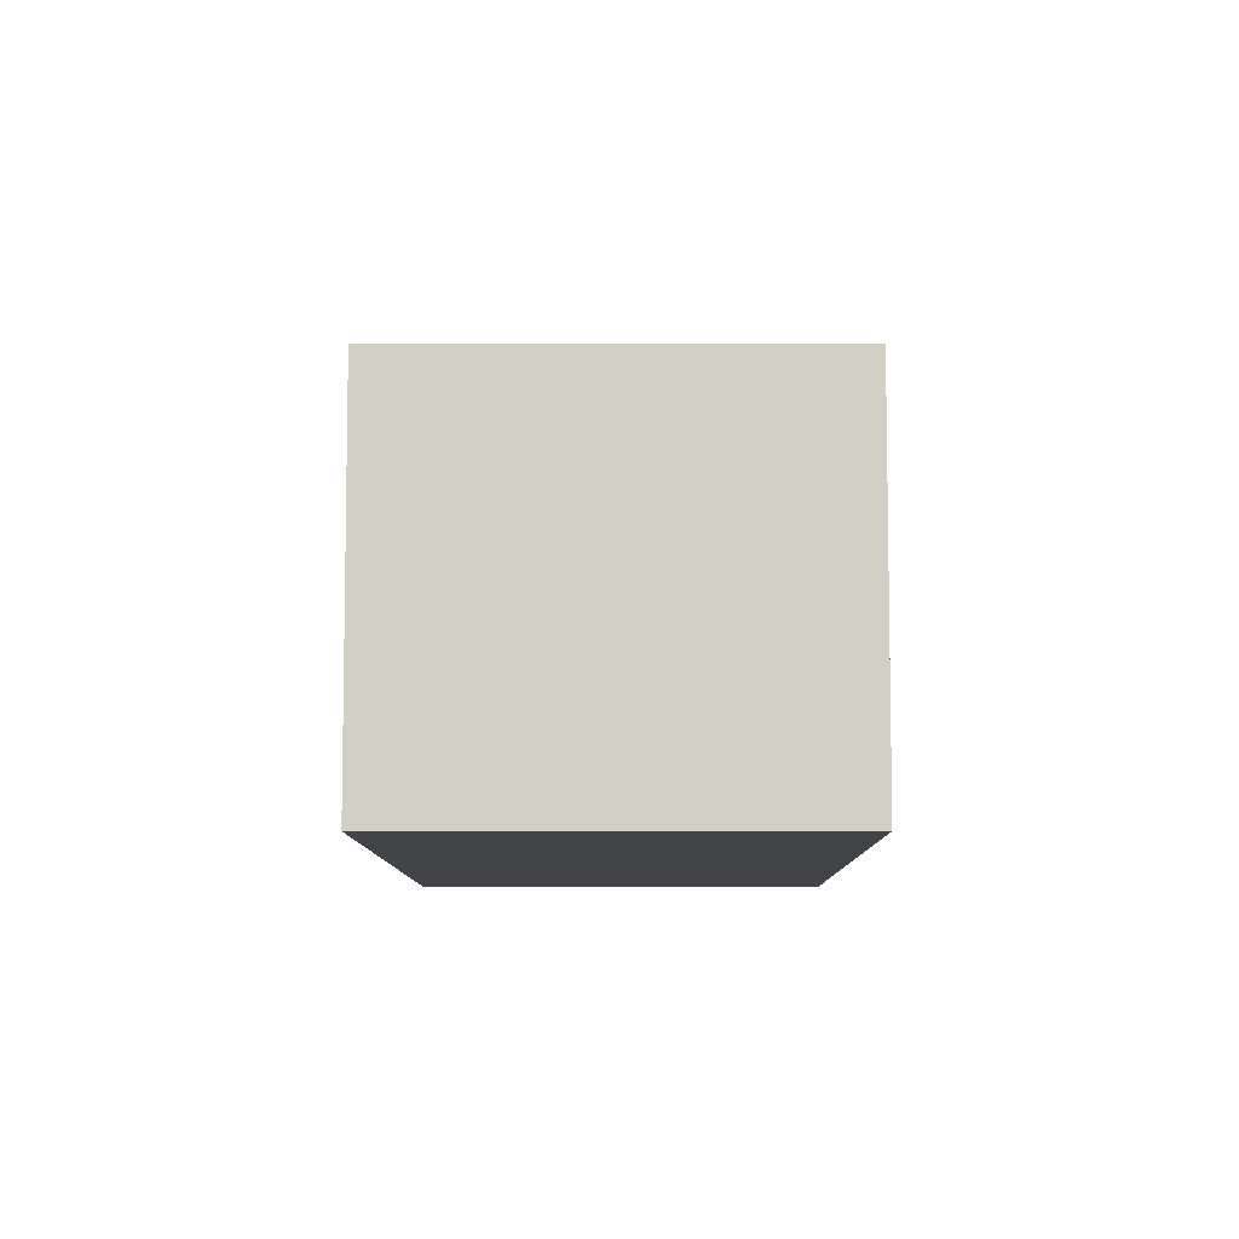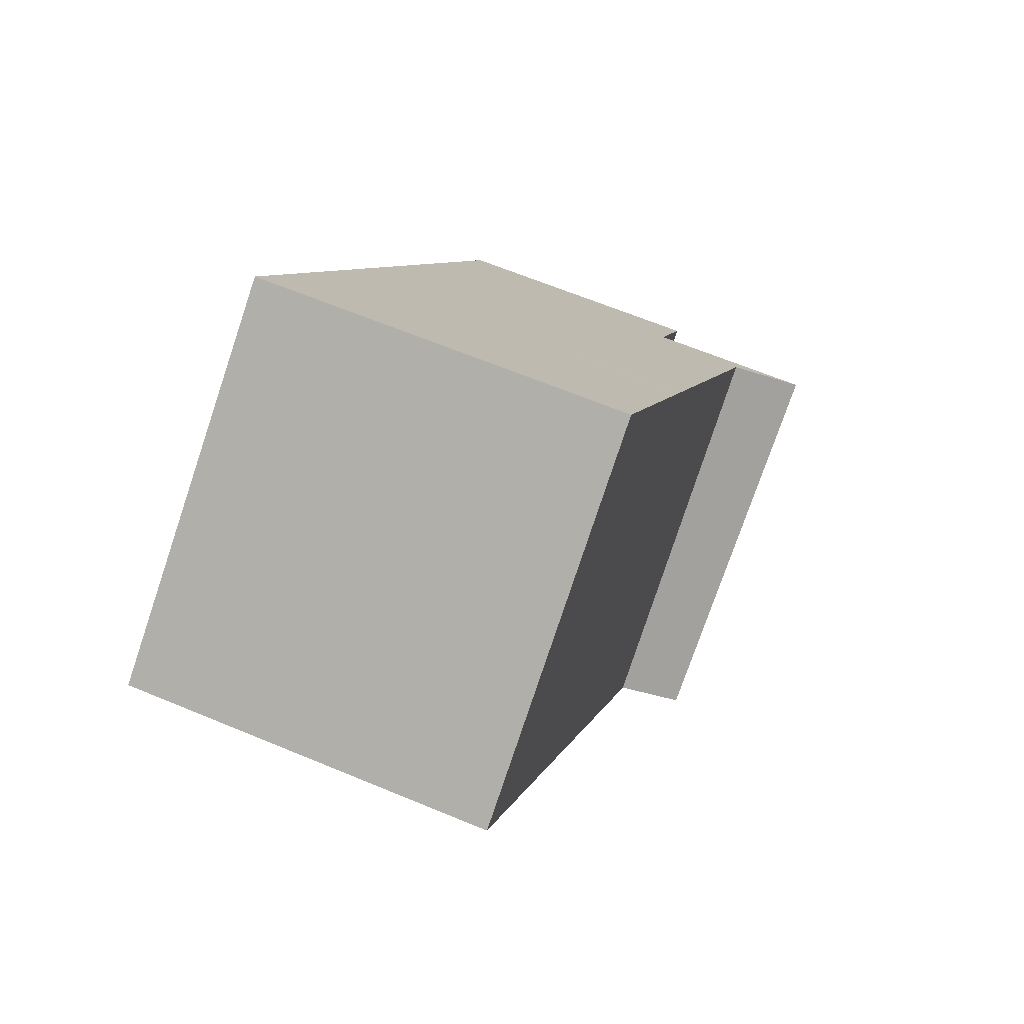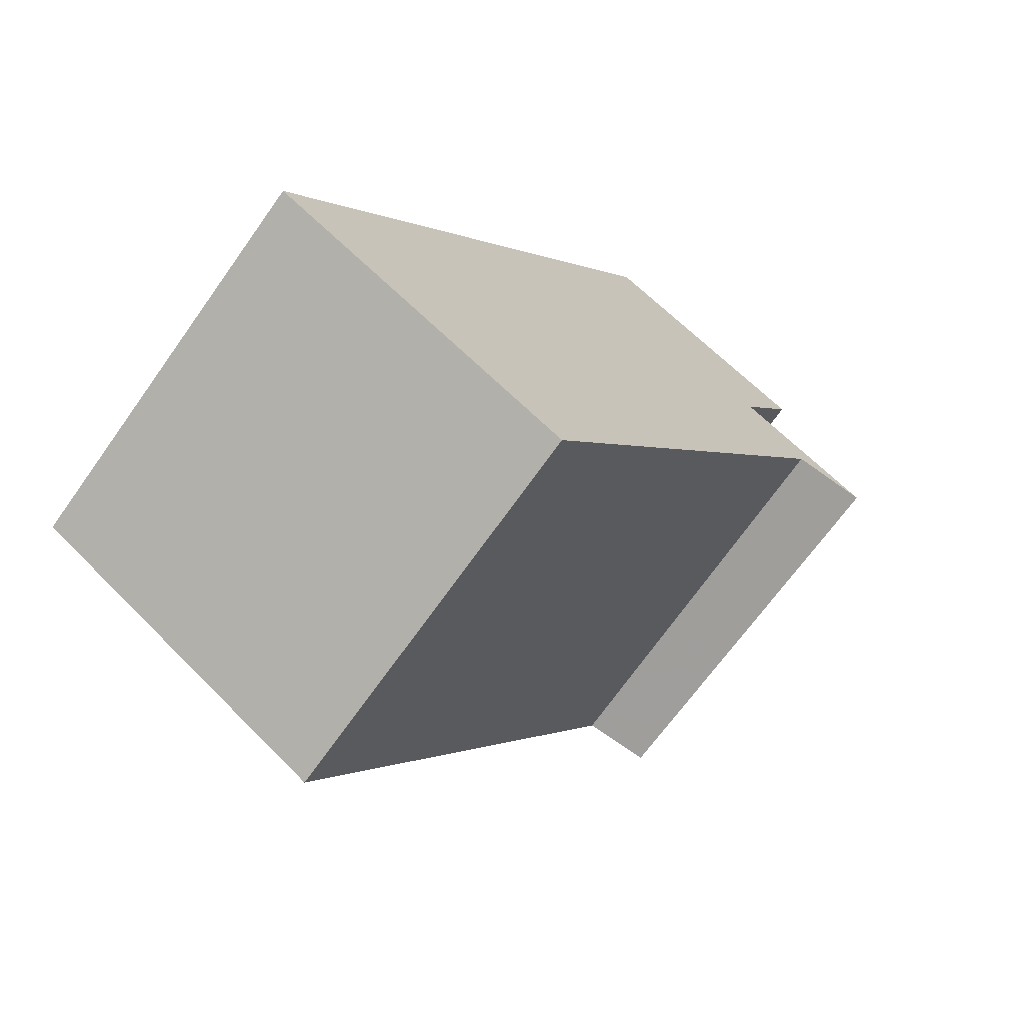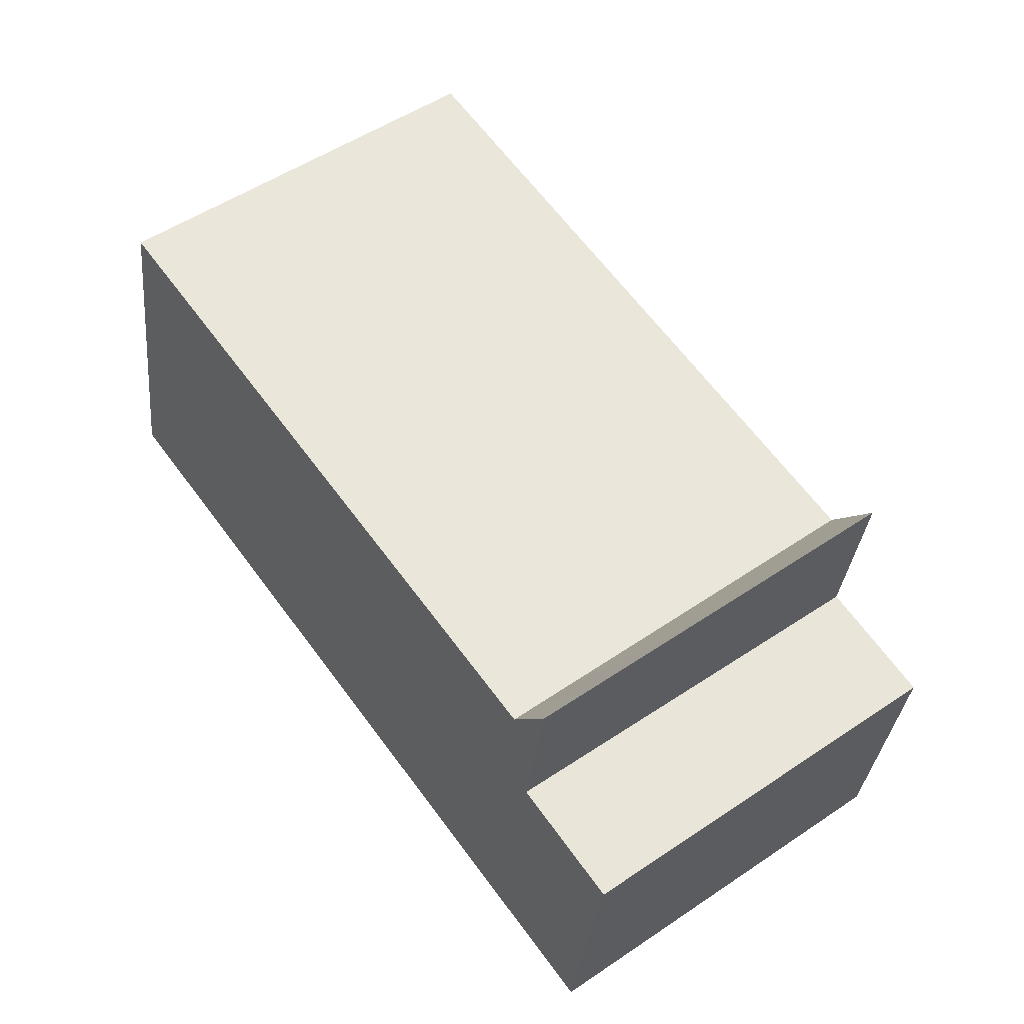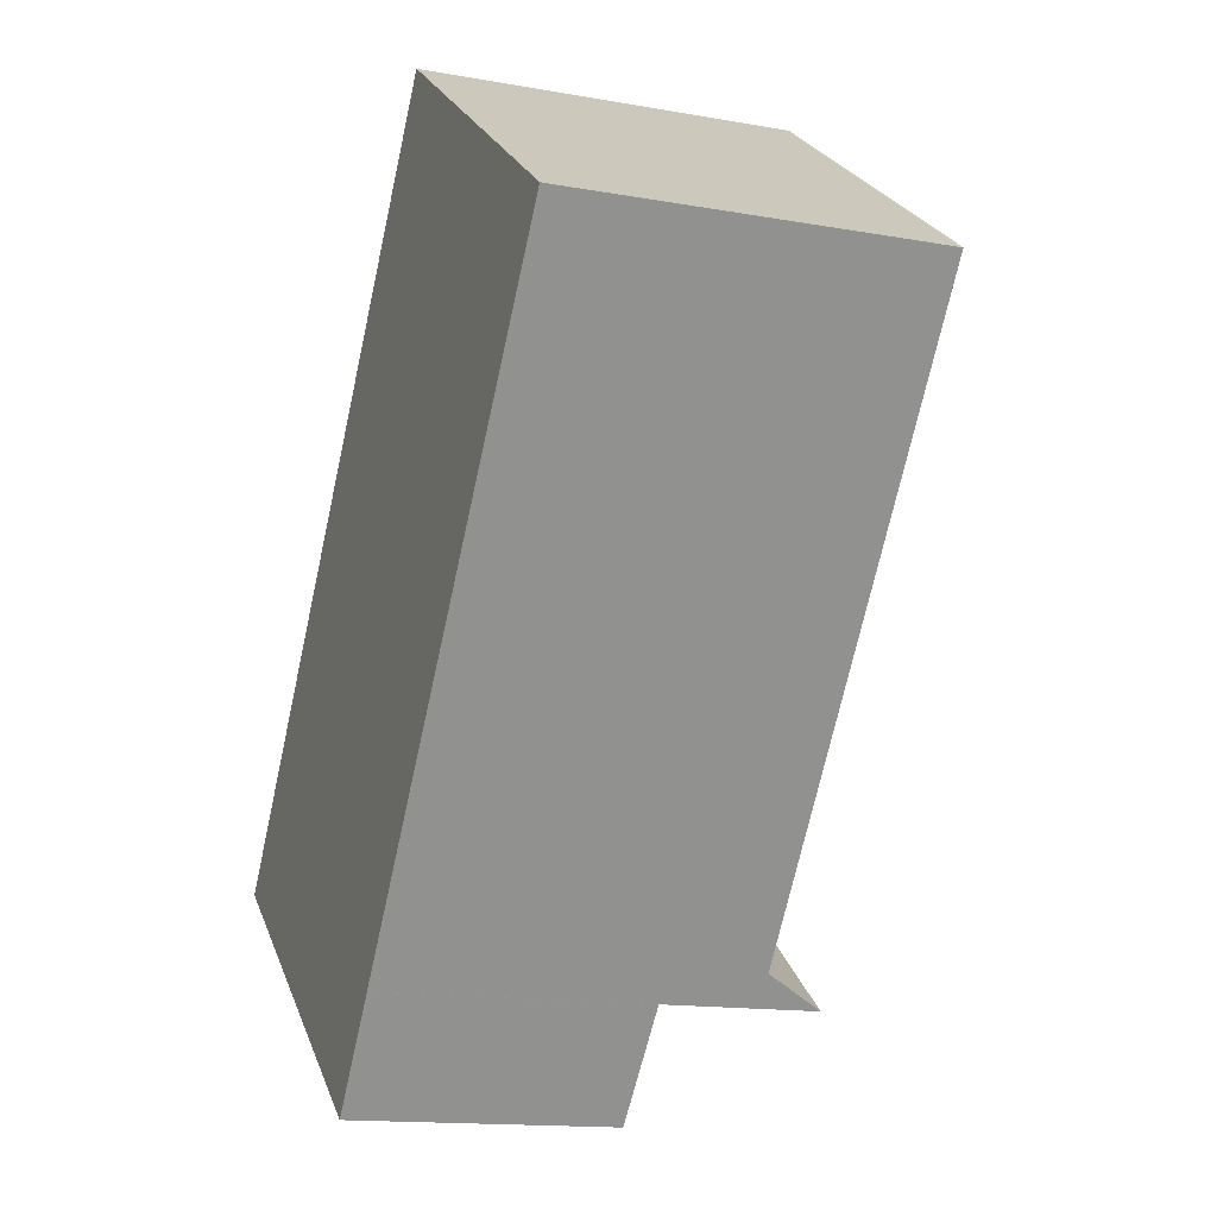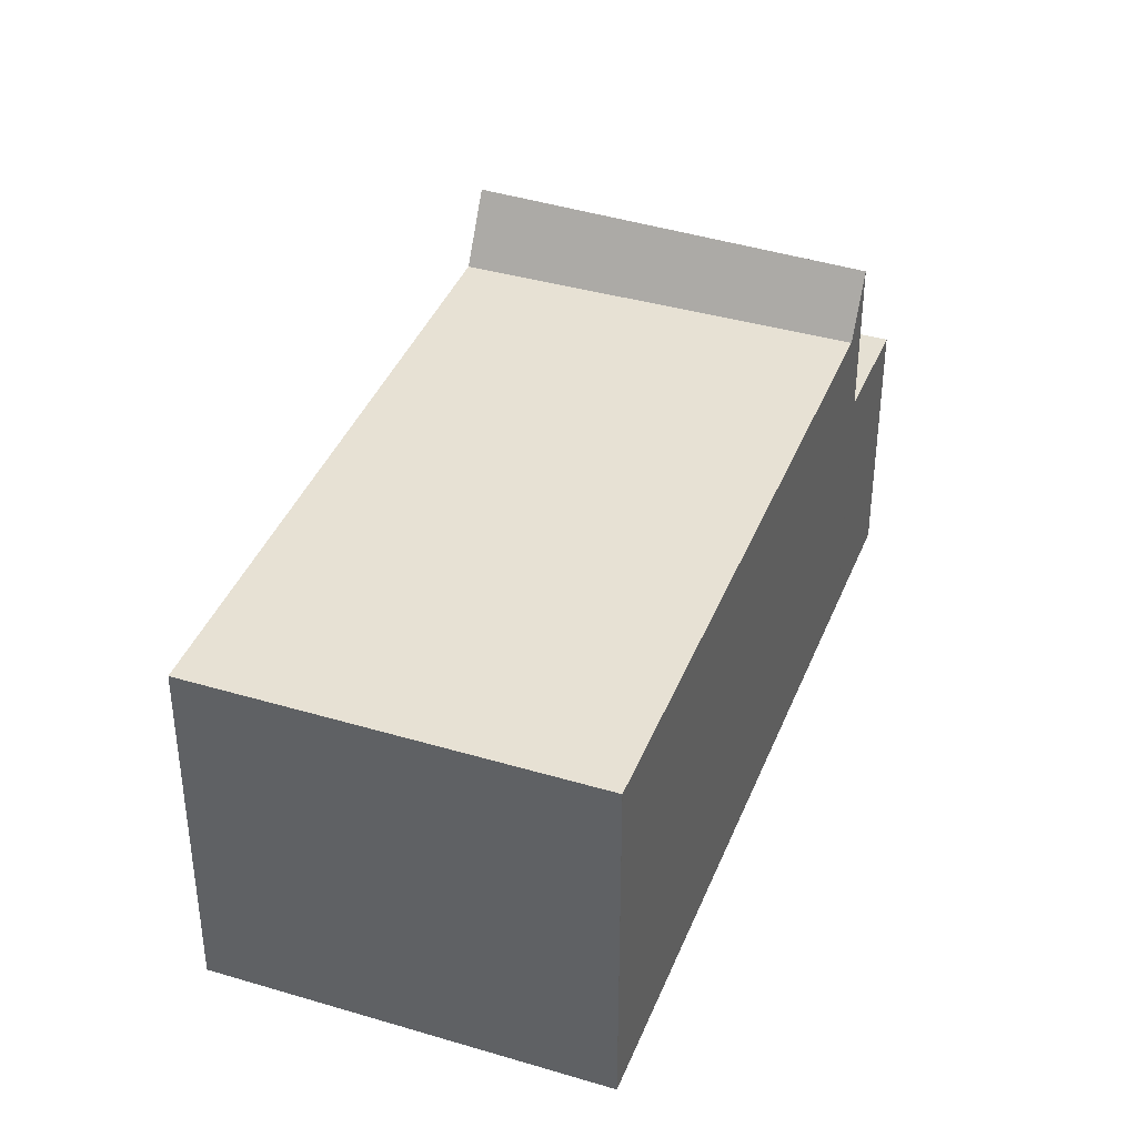
<metadata>
{"format":"obj","ext":"obj","renderer":"f3d","projection":"perspective","resolution":1024,"background":"white","views":[{"elev":-8.2,"azim":-143.6,"up":"+Z"},{"elev":63.2,"azim":-67.0,"up":"+Y"},{"elev":62.7,"azim":-44.1,"up":"+Y"},{"elev":-32.0,"azim":-5.6,"up":"+Y"},{"elev":-14.4,"azim":-111.4,"up":"+Y"},{"elev":39.6,"azim":-123.4,"up":"+Z"}]}
</metadata>
<code>
v -1231 -1905 4.893
v -1235 -1908 4.892
v -1224 -1914 3.525
v -1228 -1917 3.529
v -1225 -1912 4.884
v -1230 -1915 4.883
v -1225 -1912 4.884
v -1227 -1910 4.886
v -1228 -1914 4.883
v -1233 -1906 4.892
v -1229 -1915 4.883
v -1235 -1908 4.892
v -1230 -1915 4.883
v -1225 -1912 4.884
v -1225 -1912 4.883
v -1229 -1915 4.883
v -1224 -1914 3.525
v -1228 -1917 3.528
v -1225 -1912 3.58
v -1229 -1915 3.585
v -1229 -1915 3.585
v -1224 -1914 3.525
v -1228 -1917 3.529
v -1228 -1917 3.529
v -1229 -1915 3.585
v -1225 -1912 3.58
v -1225 -1912 5.799
v -1229 -1915 5.704
v -1225 -1912 4.884
v -1225 -1912 3.58
v -1225 -1912 4.883
v -1225 -1912 5.799
v -1228 -1914 4.883
v -1228 -1914 3.583
v -1228 -1914 5.744
v -1228 -1914 3.583
v -1227 -1915 3.527
v -1227 -1915 3.527
v -1228 -1914 4.883
v -1229 -1915 4.883
v -1229 -1915 3.585
v -1229 -1915 4.883
v -1229 -1915 5.71
v -1225 -1912 5.799
v -1225 -1912 5.799
v -1225 -1912 3.58
v -1229 -1915 5.71
v -1228 -1914 5.744
v -1229 -1915 5.704
v -1235 -1908 4.892
v -1233 -1906 4.892
v -1231 -1905 4.893
v -1235 -1908 4.892
v -1233 -1907 4.892
v -1234 -1908 4.891
v -1230 -1905 4.892
v -1234 -1908 4.891
v -1234 -1908 4.891
v -1232 -1907 4.891
v -1230 -1905 4.891
v -1234 -1909 4.891
v -1227 -1913 3.582
v -1227 -1913 4.883
v -1232 -1906 4.892
v -1232 -1906 4.892
v -1227 -1913 5.761
v -1227 -1913 3.582
v -1226 -1915 3.526
v -1226 -1915 3.526
v -1227 -1913 4.884
v -1227 -1913 4.884
v -1227 -1913 5.761
v -1232 -1906 4.892
v -1232 -1907 4.891
v -1233 -1910 4.889
v -1231 -1909 4.889
v -1230 -1909 4.889
v -1229 -1907 4.889
v -1233 -1911 4.889
v -1230 -1909 4.889
v -1231 -1909 4.889
v -1233 -1910 4.889
v -1229 -1907 4.889
v -1233 -1910 4.889
v -1230 -1910 4.888
v -1232 -1911 4.887
v -1228 -1908 4.888
v -1230 -1910 4.888
v -1232 -1912 4.887
v -1225 -1912 5.795
v -1225 -1912 5.795
v -1229 -1915 5.706
v -1228 -1914 5.741
v -1227 -1913 5.757
v -1229 -1915 5.7
v -1234 -1908 4.891
v -1234 -1907 4.892
v -1229 -1915 4.883
v -1229 -1915 3.585
v -1228 -1916 3.529
v -1228 -1916 3.528
v -1229 -1915 3.585
v -1229 -1915 4.883
v -1229 -1915 5.715
v -1229 -1915 5.715
v -1229 -1915 5.711
v -1234 -1907 4.892
v -1232 -1910 4.889
v -1232 -1910 4.889
v -1229 -1915 4.883
v -1232 -1911 4.887
v -1234 -1908 4.891
v -1231 -1905 4.893
v -1231 -1905 4.893
v -1231 -1905 0
v -1231 -1905 0
v -1235 -1908 4.892
v -1235 -1908 4.892
v -1235 -1908 0
v -1235 -1908 8.882e-16
v -1224 -1914 3.525
v -1224 -1914 3.525
v -1224 -1914 0
v -1224 -1914 0
v -1228 -1917 3.529
v -1228 -1917 3.529
v -1228 -1917 4.441e-16
v -1228 -1917 -4.441e-16
v -1232 -1912 4.887
v -1230 -1915 4.883
v -1230 -1915 0
v -1232 -1912 -8.882e-16
v -1225 -1912 4.884
v -1227 -1910 4.886
v -1227 -1910 0
v -1225 -1912 0
v -1232 -1906 4.892
v -1233 -1906 4.892
v -1233 -1906 0
v -1232 -1906 0
v -1234 -1907 4.892
v -1235 -1908 4.892
v -1235 -1908 8.882e-16
v -1234 -1907 0
v -1225 -1912 5.795
v -1225 -1912 4.884
v -1225 -1912 0
v -1225 -1912 0
v -1224 -1914 3.525
v -1224 -1914 3.525
v -1224 -1914 0
v -1224 -1914 0
v -1228 -1917 3.529
v -1228 -1917 3.528
v -1228 -1917 0
v -1228 -1917 4.441e-16
v -1226 -1915 3.526
v -1224 -1914 3.525
v -1224 -1914 0
v -1226 -1915 0
v -1229 -1915 3.585
v -1228 -1917 3.529
v -1228 -1917 -4.441e-16
v -1229 -1915 4.441e-16
v -1228 -1916 3.528
v -1227 -1915 3.527
v -1227 -1915 0
v -1228 -1916 0
v -1224 -1914 3.525
v -1225 -1912 3.58
v -1225 -1912 0
v -1224 -1914 0
v -1229 -1915 5.7
v -1229 -1915 5.704
v -1229 -1915 0
v -1229 -1915 0
v -1230 -1905 4.892
v -1231 -1905 4.893
v -1231 -1905 0
v -1230 -1905 0
v -1235 -1908 4.892
v -1235 -1908 4.892
v -1235 -1908 -8.882e-16
v -1235 -1908 0
v -1230 -1905 4.891
v -1230 -1905 4.892
v -1230 -1905 0
v -1230 -1905 0
v -1235 -1908 4.892
v -1234 -1908 4.891
v -1234 -1908 0
v -1235 -1908 -8.882e-16
v -1229 -1907 4.889
v -1230 -1905 4.891
v -1230 -1905 0
v -1229 -1907 0
v -1234 -1908 4.891
v -1234 -1909 4.891
v -1234 -1909 0
v -1234 -1908 0
v -1227 -1915 3.527
v -1226 -1915 3.526
v -1226 -1915 0
v -1227 -1915 0
v -1231 -1905 4.893
v -1232 -1906 4.892
v -1232 -1906 0
v -1231 -1905 0
v -1228 -1908 4.888
v -1229 -1907 4.889
v -1229 -1907 0
v -1228 -1908 0
v -1233 -1910 4.889
v -1233 -1911 4.889
v -1233 -1911 -8.882e-16
v -1233 -1910 8.882e-16
v -1229 -1907 4.889
v -1229 -1907 4.889
v -1229 -1907 0
v -1229 -1907 0
v -1234 -1909 4.891
v -1233 -1910 4.889
v -1233 -1910 8.882e-16
v -1234 -1909 0
v -1227 -1910 4.886
v -1228 -1908 4.888
v -1228 -1908 0
v -1227 -1910 0
v -1233 -1911 4.889
v -1232 -1912 4.887
v -1232 -1912 -8.882e-16
v -1233 -1911 -8.882e-16
v -1225 -1912 5.799
v -1225 -1912 5.795
v -1225 -1912 0
v -1225 -1912 8.882e-16
v -1230 -1915 4.883
v -1229 -1915 5.7
v -1229 -1915 0
v -1230 -1915 0
v -1228 -1917 3.528
v -1228 -1916 3.528
v -1228 -1916 0
v -1228 -1917 0
v -1233 -1906 4.892
v -1234 -1907 4.892
v -1234 -1907 0
v -1233 -1906 0
v -1231 -1905 0
v -1224 -1914 0
v -1228 -1917 0
v -1235 -1908 0
f 8 5 7
f 63 33 34 62
f 97 51 54 96
f 65 52 56 64
f 57 53 50 55
f 66 35 33 63
f 68 37 36 67
f 24 21 20 23
f 69 38 37 68
f 23 18 4 24
f 30 26 15 31
f 31 15 27 32
f 42 16 25 41
f 43 28 16 42
f 100 23 20 99
f 101 18 23 100
f 103 42 41 102
f 104 43 42 103
f 91 45 44 90
f 46 3 17 19
f 106 93 48 105
f 90 44 72 94
f 92 47 49 95
f 107 10 51 97
f 73 1 52 65
f 53 2 12 50
f 108 76 85 111
f 88 77 78 87
f 89 79 75 86
f 96 54 59 112
f 64 56 60 74
f 61 57 55 58
f 62 30 31 63
f 64 54 51 65
f 63 31 32 66
f 67 19 17 22 68
f 68 22 69
f 94 72 48 93
f 65 51 10 73
f 85 76 77 88
f 74 59 54 64
f 112 59 81 109
f 80 74 60 83
f 84 61 58 82
f 81 59 74 80
f 80 77 76 81
f 109 81 76 108
f 83 78 77 80
f 82 75 79 84
f 111 85 9 110
f 87 8 7 71 88
f 86 11 6 89
f 88 71 9 85
f 90 29 14 91
f 98 39 93 106
f 94 70 29 90
f 95 13 40 92
f 93 39 70 94
f 96 55 50 97
f 99 36 37 100
f 100 37 38 101
f 102 34 33 103
f 103 33 35 104
f 105 47 92 106
f 97 50 12 107
f 108 75 82 109
f 110 11 86 111
f 106 92 40 98
f 111 86 75 108
f 112 58 55 96
f 109 82 58 112
f 114 115 116 113
f 118 119 120 117
f 122 123 124 121
f 126 127 128 125
f 130 131 132 129
f 134 135 136 133
f 138 139 140 137
f 142 143 144 141
f 146 147 148 145
f 150 151 152 149
f 154 155 156 153
f 158 159 160 157
f 162 163 164 161
f 166 167 168 165
f 170 171 172 169
f 174 175 176 173
f 178 179 180 177
f 182 183 184 181
f 186 187 188 185
f 190 191 192 189
f 194 195 196 193
f 198 199 200 197
f 202 203 204 201
f 206 207 208 205
f 210 211 212 209
f 214 215 216 213
f 218 219 220 217
f 222 223 224 221
f 226 227 228 225
f 230 231 232 229
f 234 235 236 233
f 238 239 240 237
f 242 243 244 241
f 246 247 248 245
f 250 251 252 249

</code>
